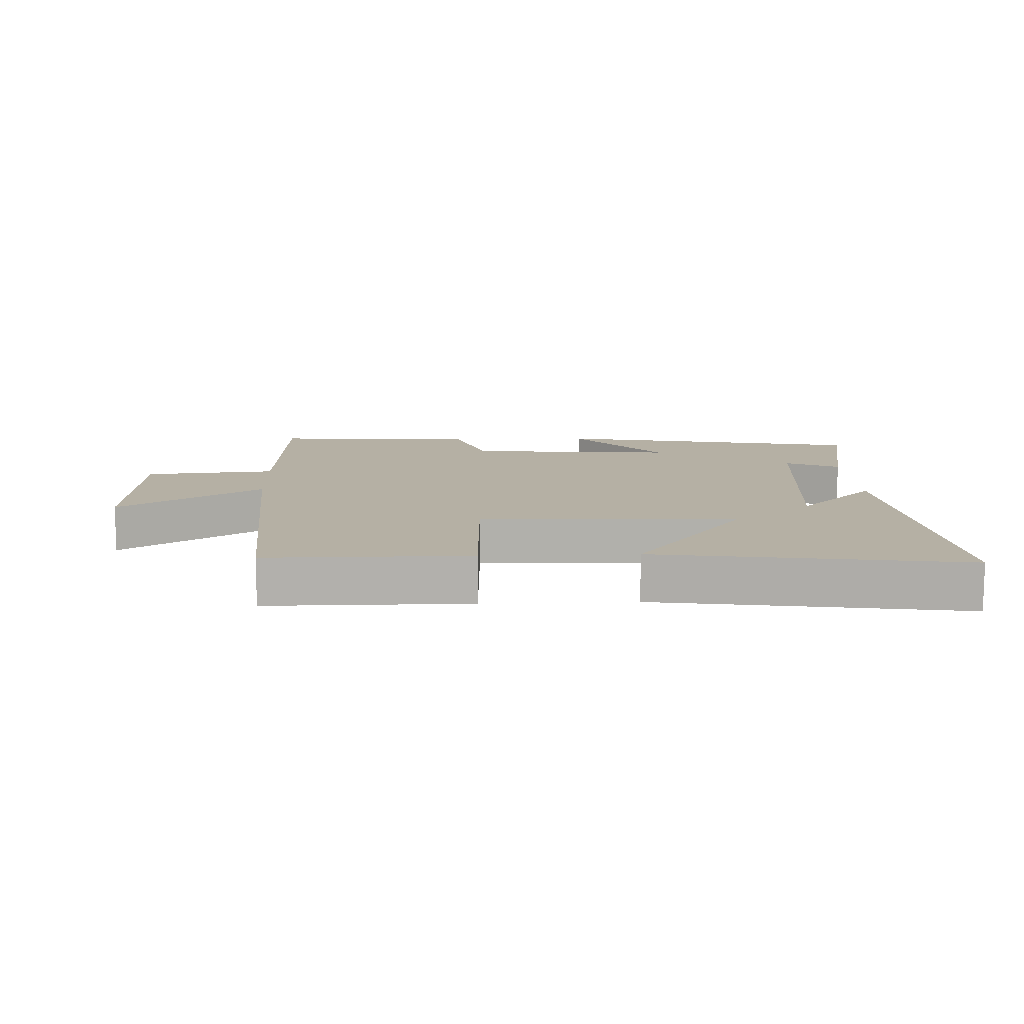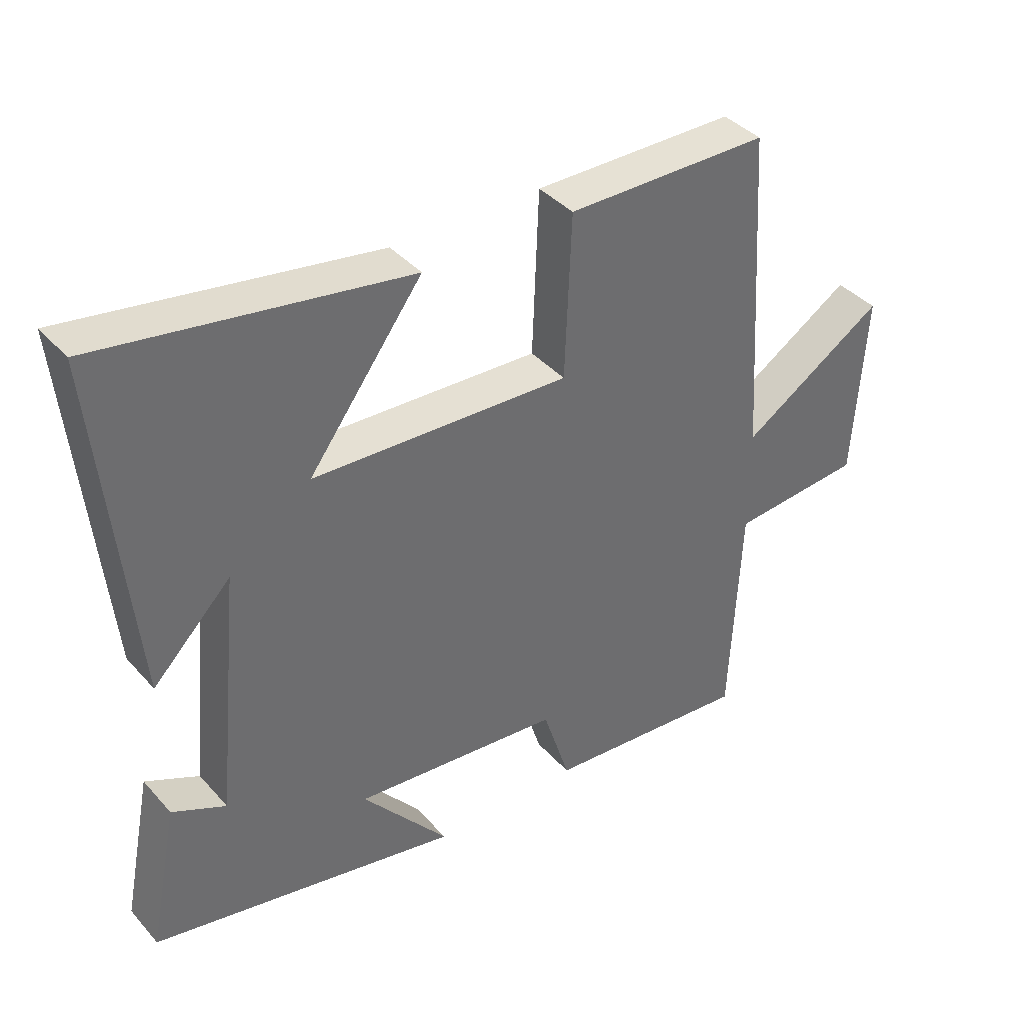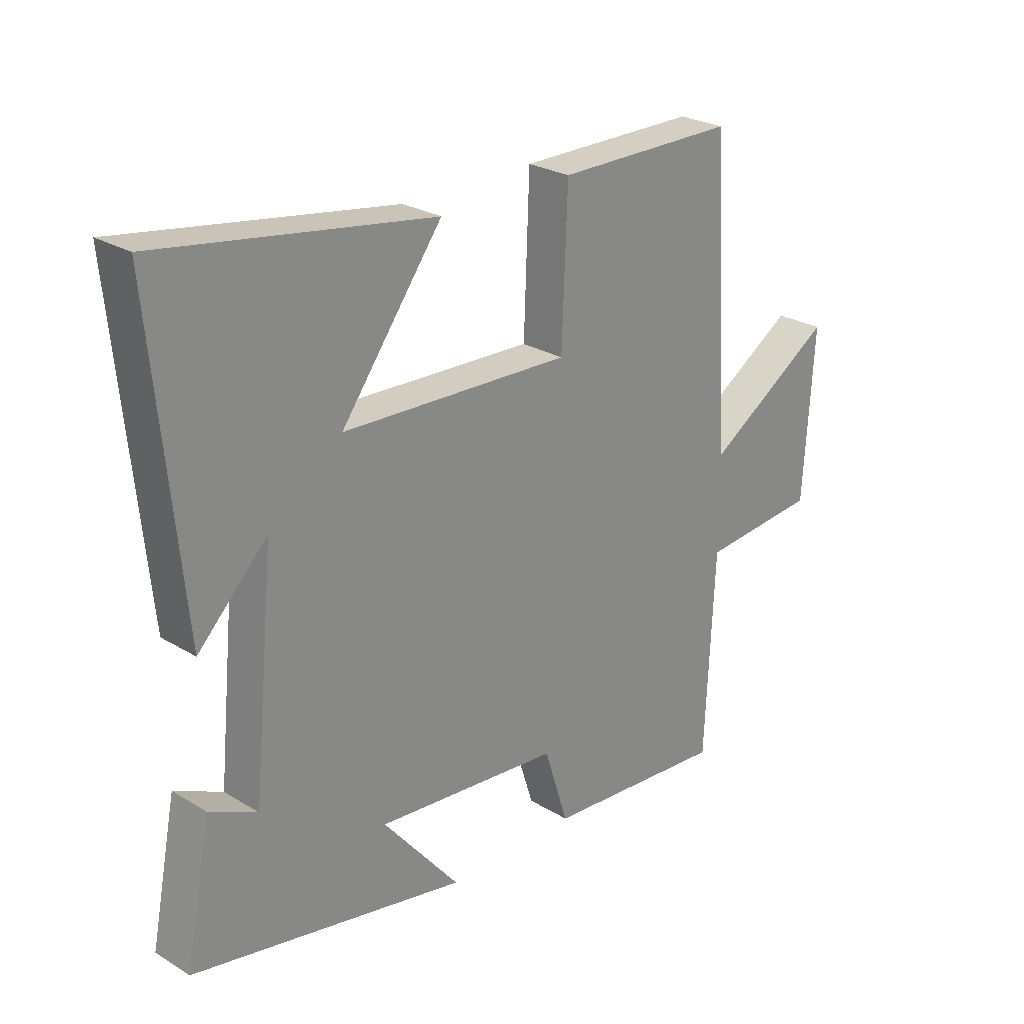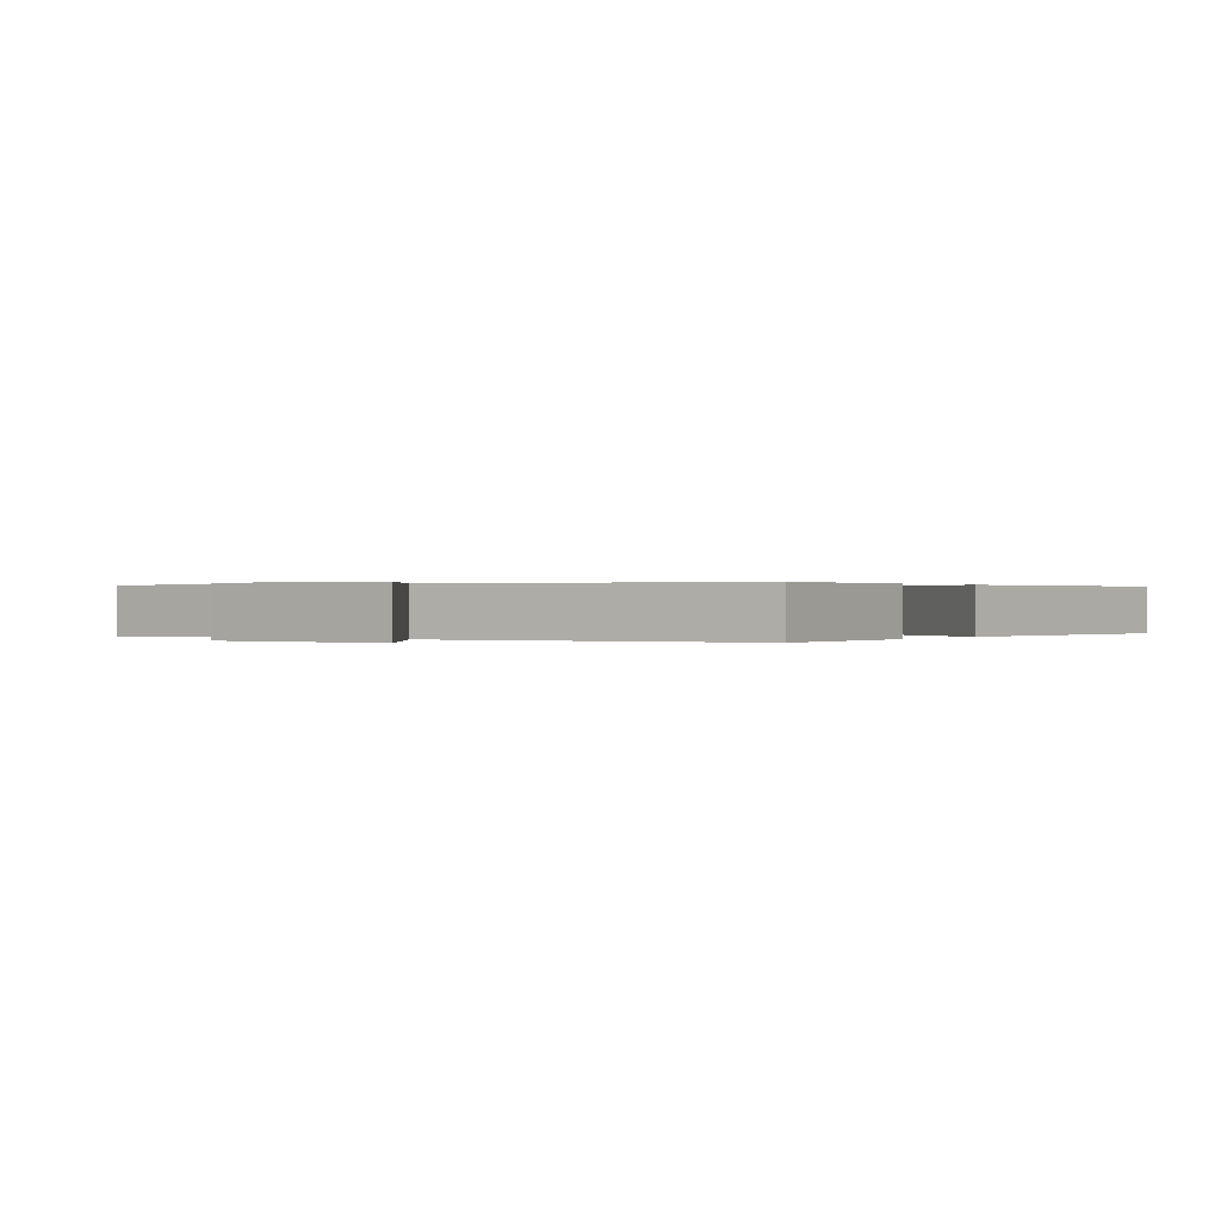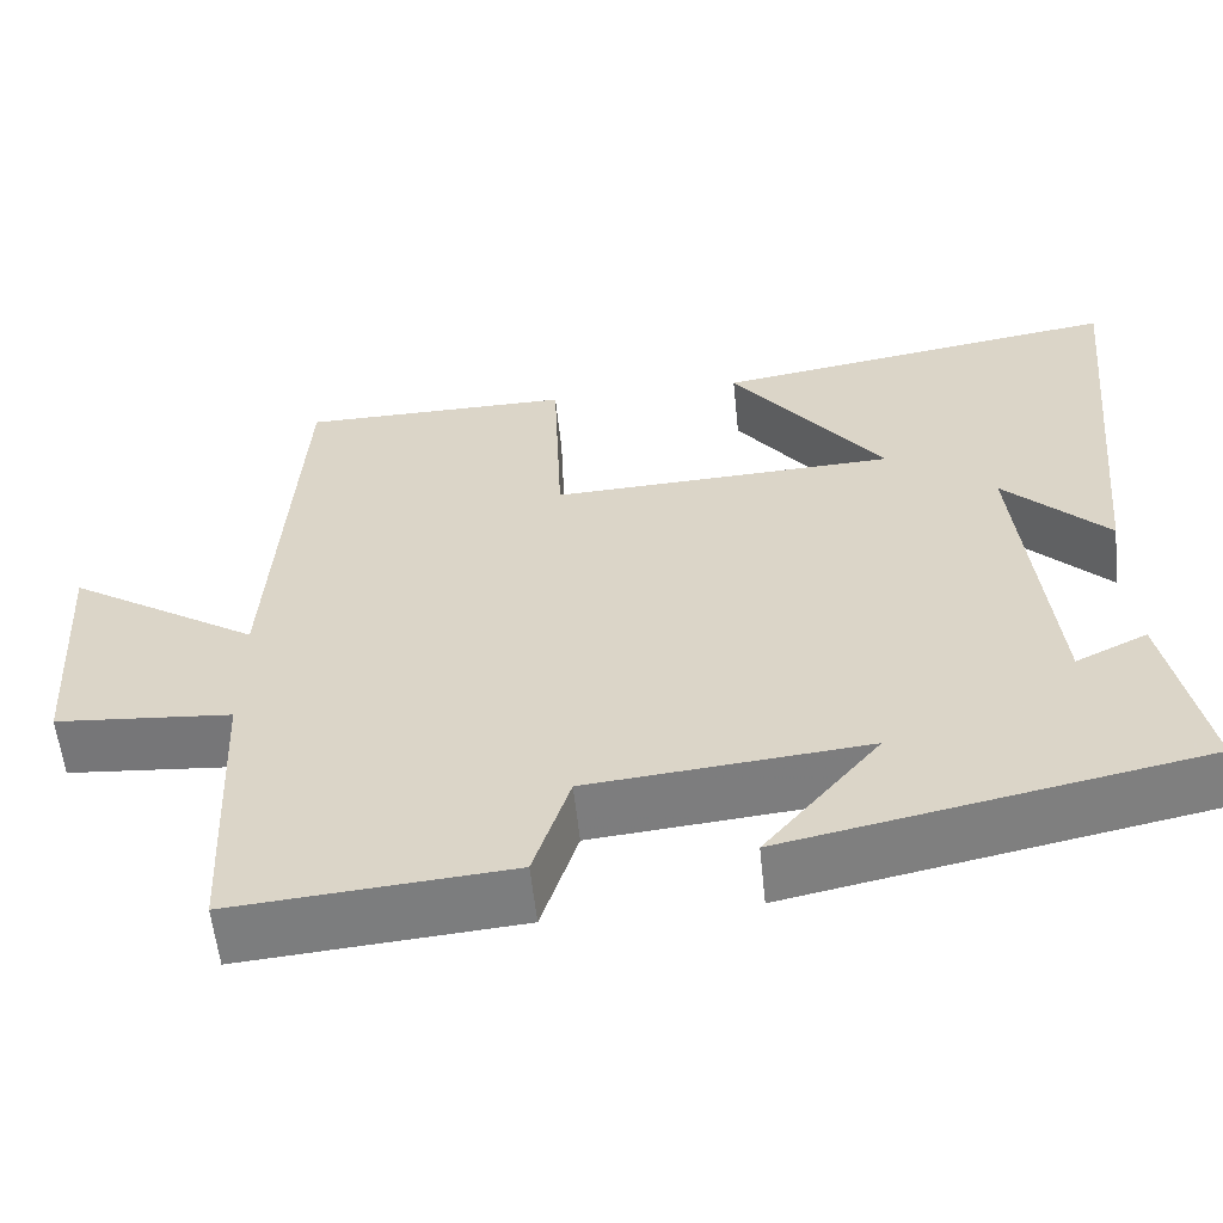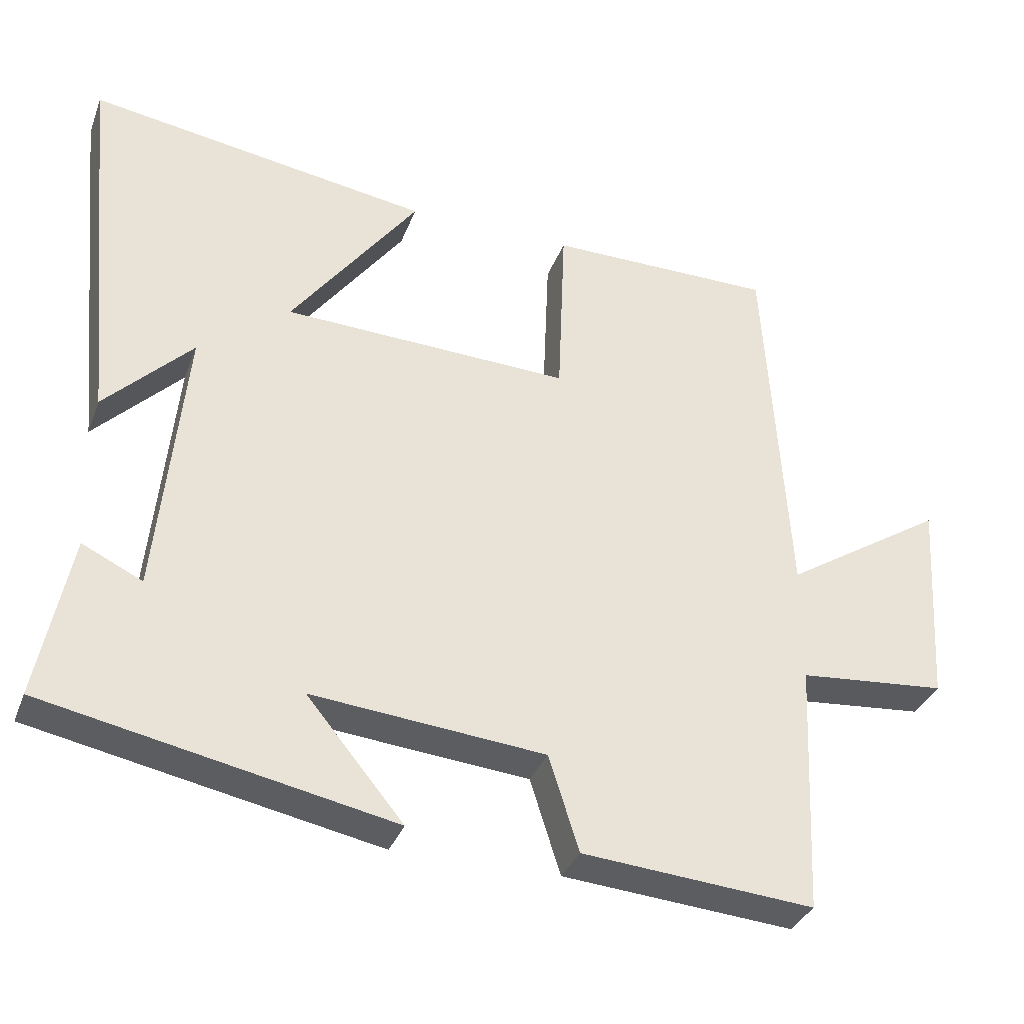
<metadata>
{"format":"obj","ext":"obj","renderer":"f3d","projection":"perspective","resolution":1024,"background":"white","views":[{"elev":11.6,"azim":-2.5,"up":"+Y"},{"elev":39.0,"azim":143.3,"up":"+Z"},{"elev":25.8,"azim":134.0,"up":"+Z"},{"elev":0.2,"azim":-58.0,"up":"+Y"},{"elev":-58.1,"azim":6.0,"up":"+Z"},{"elev":-34.4,"azim":160.9,"up":"+Z"}]}
</metadata>
<code>
v -0.468 0.07 0.499
v -0.155 0.07 0.5
v -0.145 0.07 0.247
v 0.253 0.07 0.263
v 0.077 0.07 0.5
v 0.551 0.07 0.574
v 0.5 0.07 0.045
v 0.379 0.07 0.167
v 0.417 0.07 -0.217
v 0.5 0.07 -0.177
v 0.545 0.07 -0.404
v 0.066 0.07 -0.5
v 0.2 0.07 -0.338
v -0.122 0.07 -0.368
v -0.164 0.07 -0.5
v -0.484 0.07 -0.526
v -0.5 0.07 -0.177
v -0.704 0.07 -0.159
v -0.722 0.07 0.129
v -0.5 0.07 -0.013
v -0.468 0 0.499
v -0.155 0 0.5
v -0.145 0 0.247
v 0.253 0 0.263
v 0.077 0 0.5
v 0.551 0 0.574
v 0.5 0 0.045
v 0.379 0 0.167
v 0.417 0 -0.217
v 0.5 0 -0.177
v 0.545 0 -0.404
v 0.066 0 -0.5
v 0.2 0 -0.338
v -0.122 0 -0.368
v -0.164 0 -0.5
v -0.484 0 -0.526
v -0.5 0 -0.177
v -0.704 0 -0.159
v -0.722 0 0.129
v -0.5 0 -0.013
f 17 18 19 20
f 1 2 3
f 20 1 3
f 17 20 3
f 16 17 3
f 15 16 3
f 14 15 3
f 13 14 3 4
f 11 12 13
f 10 11 13
f 9 10 13
f 8 9 13 4
f 5 6 7 8
f 4 5 8
f 40 39 38 37
f 23 22 21
f 23 21 40
f 23 40 37
f 23 37 36
f 23 36 35
f 23 35 34
f 24 23 34 33
f 33 32 31
f 33 31 30
f 33 30 29
f 24 33 29 28
f 28 27 26 25
f 28 25 24
f 1 21 22 2
f 2 22 23 3
f 3 23 24 4
f 4 24 25 5
f 5 25 26 6
f 6 26 27 7
f 7 27 28 8
f 8 28 29 9
f 9 29 30 10
f 10 30 31 11
f 11 31 32 12
f 12 32 33 13
f 13 33 34 14
f 14 34 35 15
f 15 35 36 16
f 16 36 37 17
f 17 37 38 18
f 18 38 39 19
f 19 39 40 20
f 20 40 21 1

</code>
